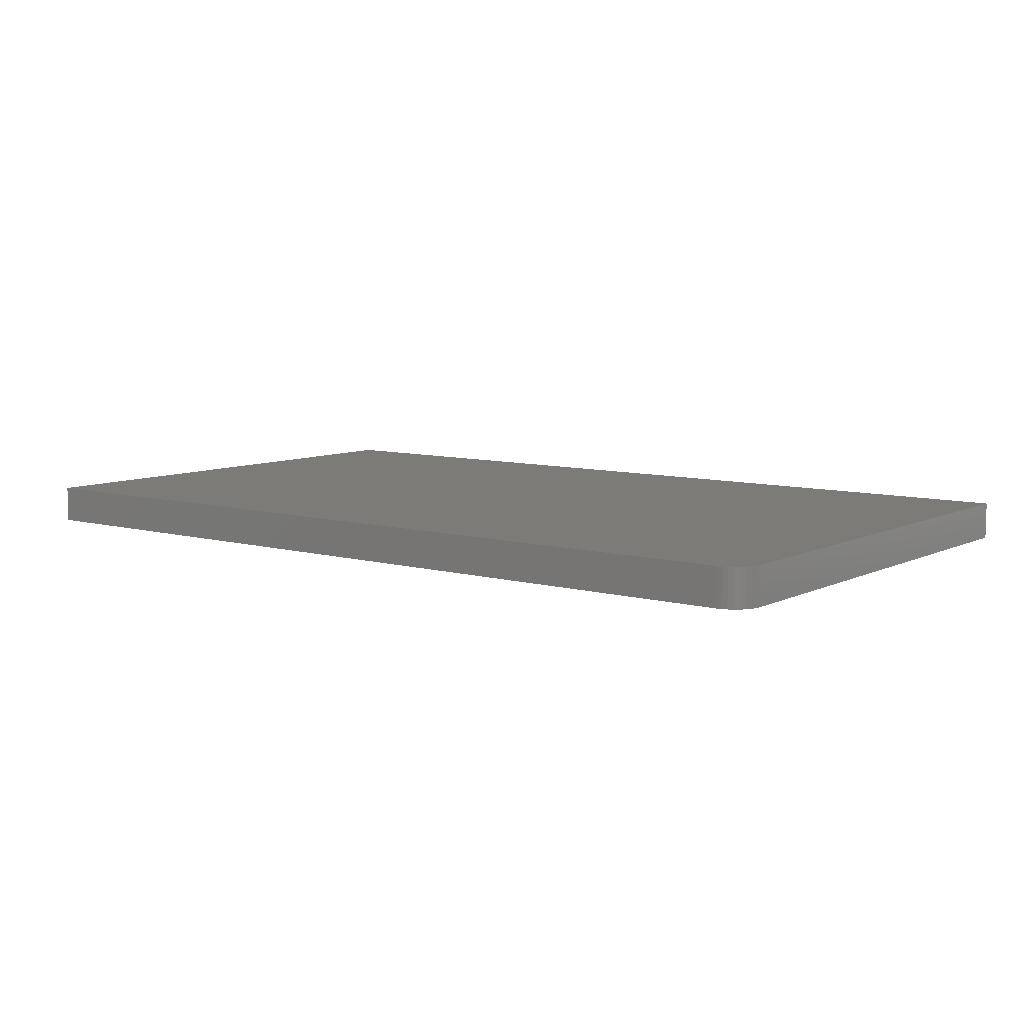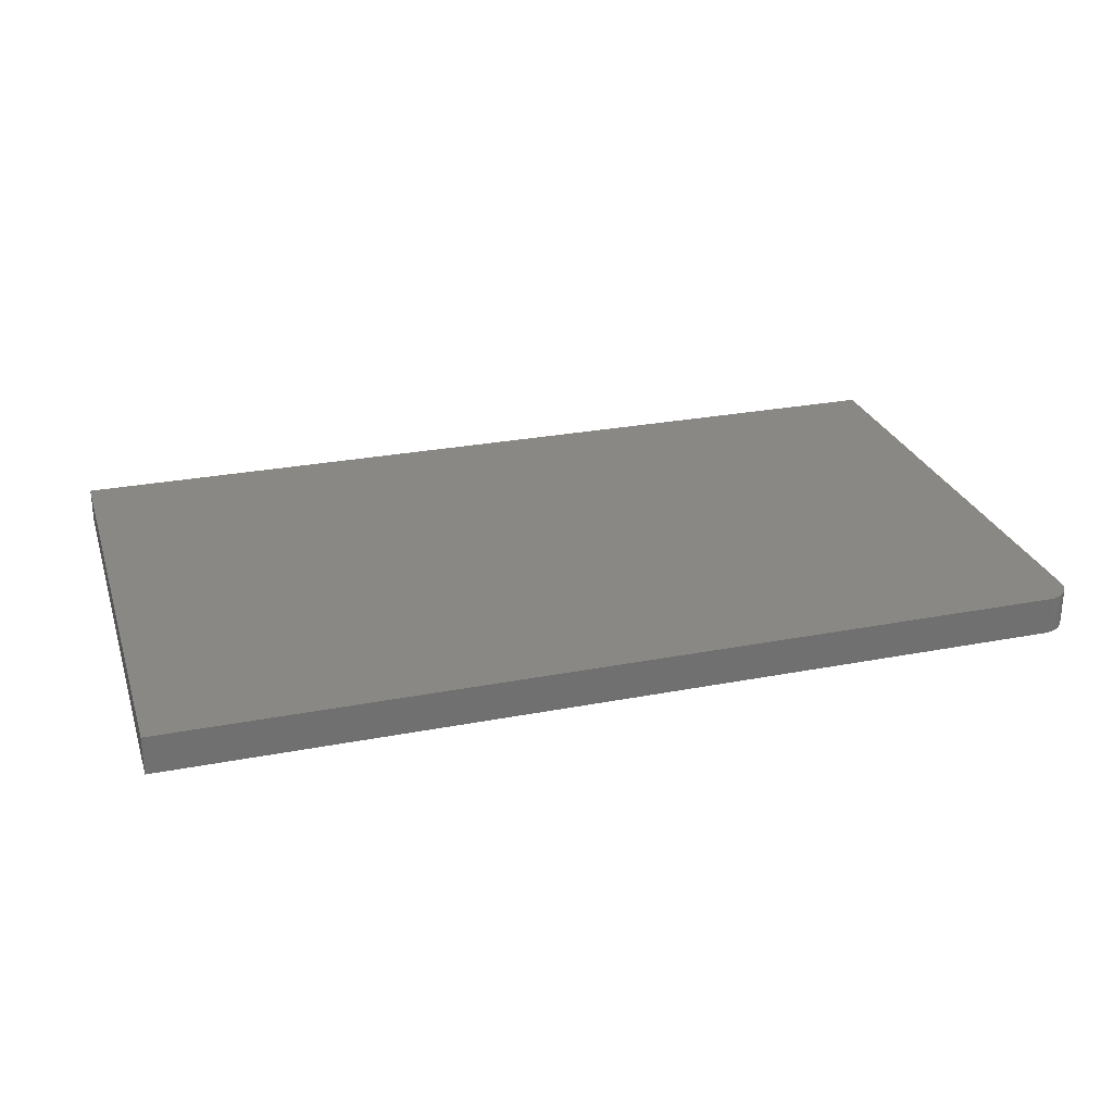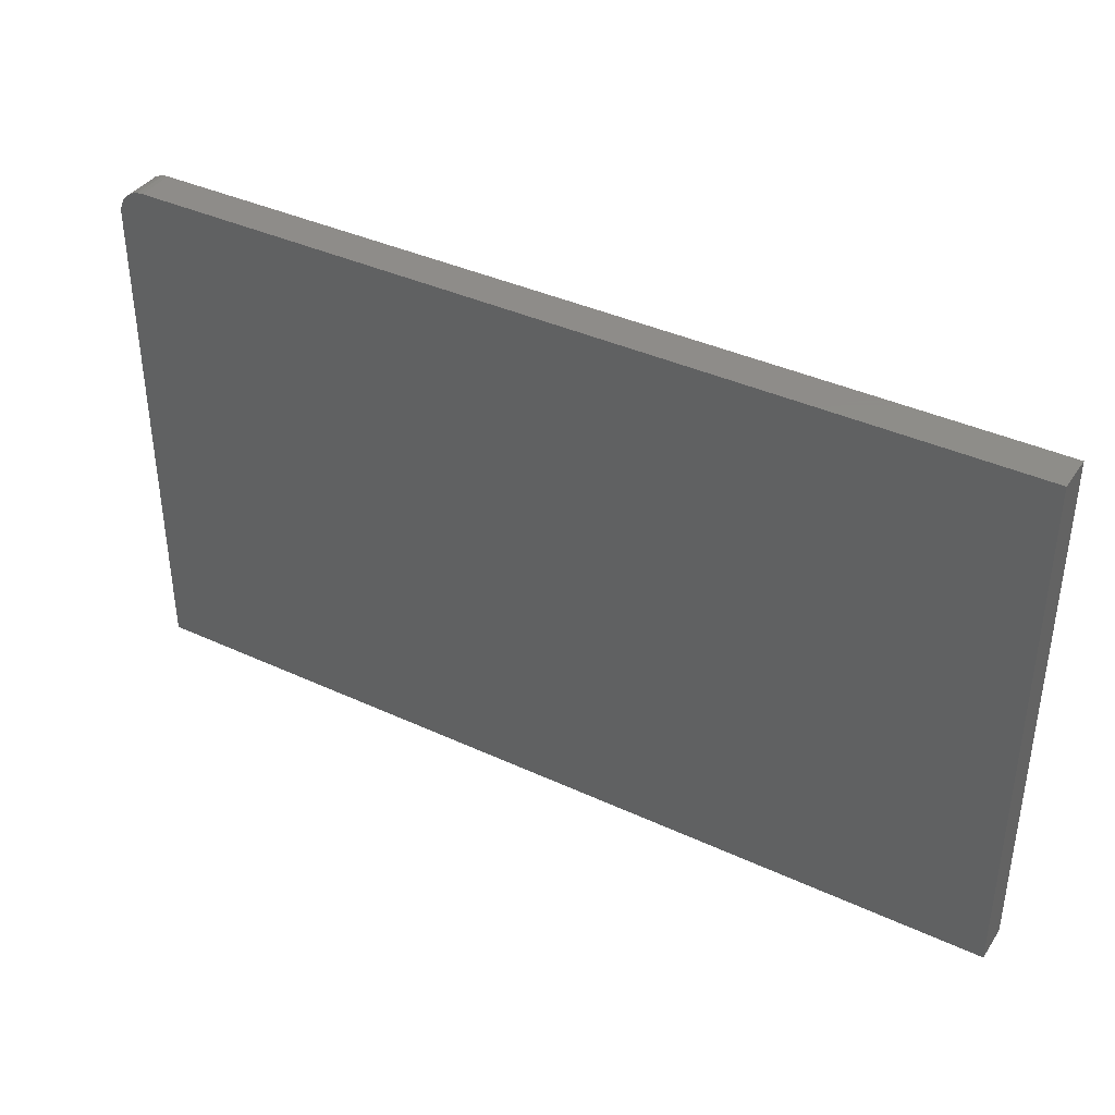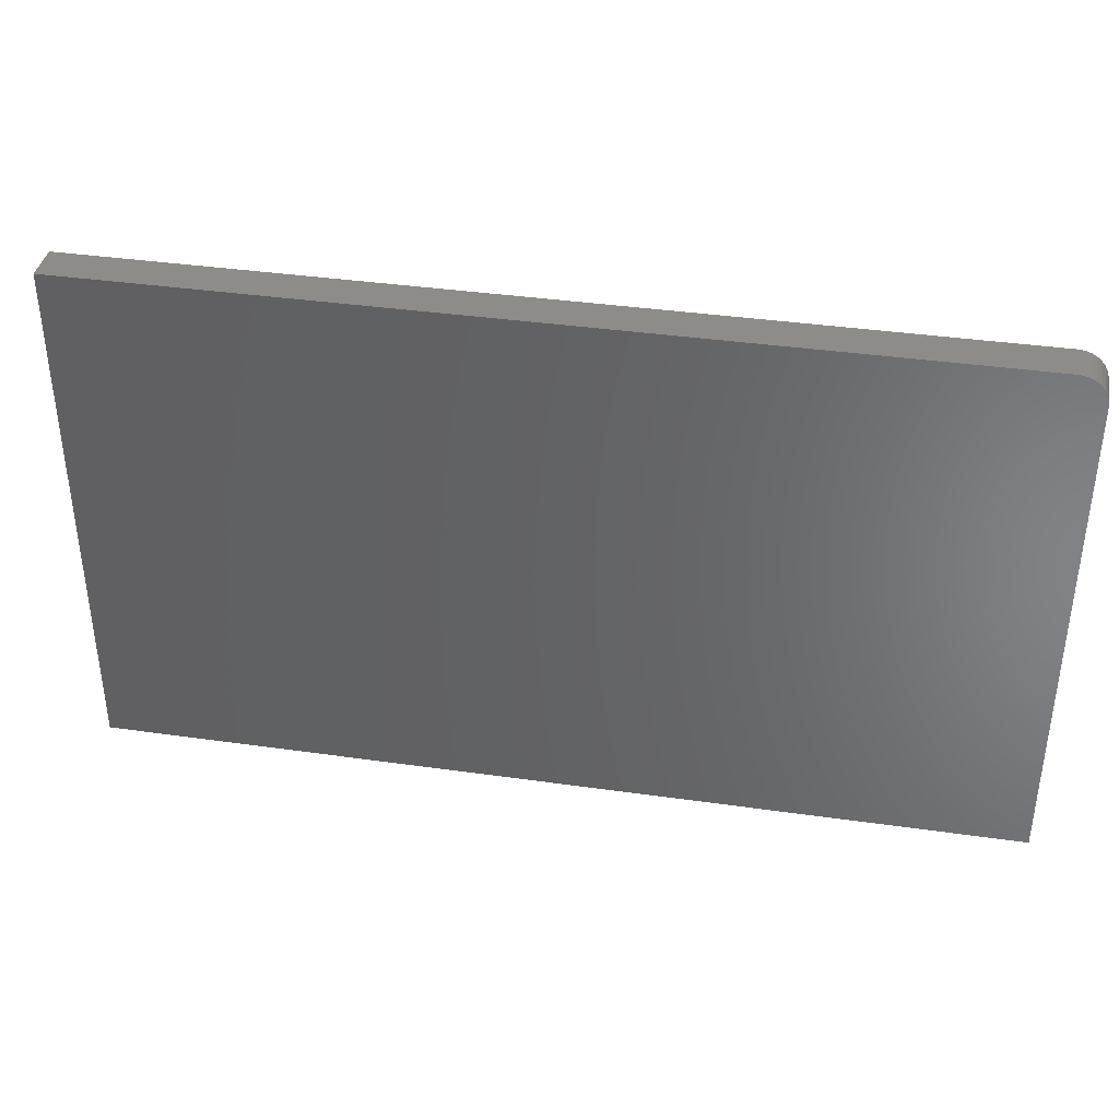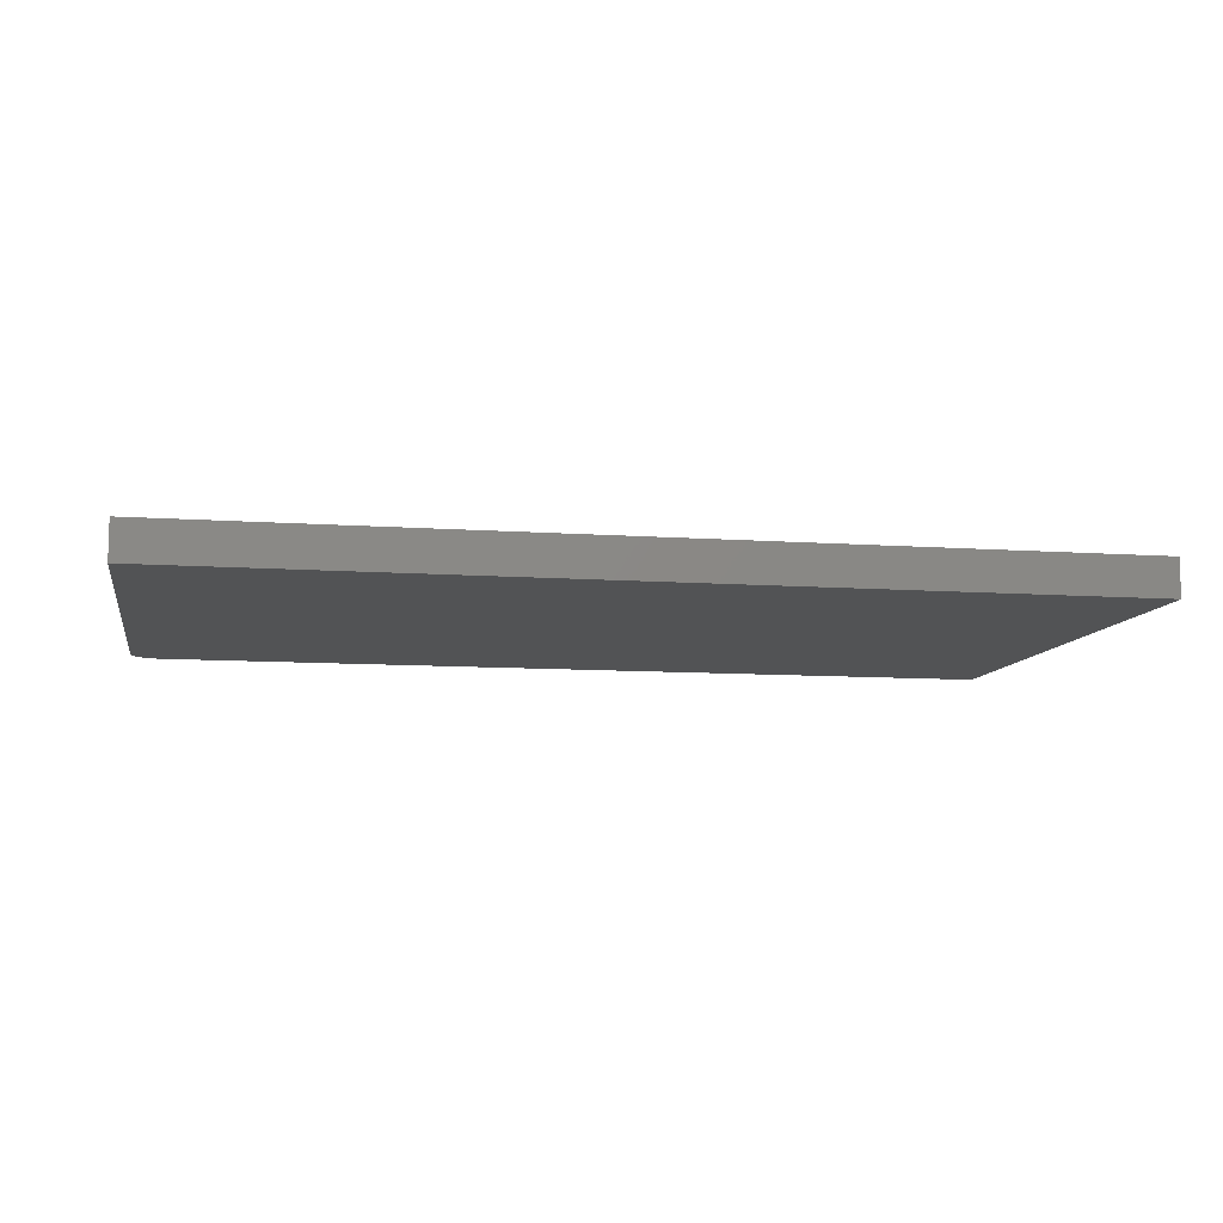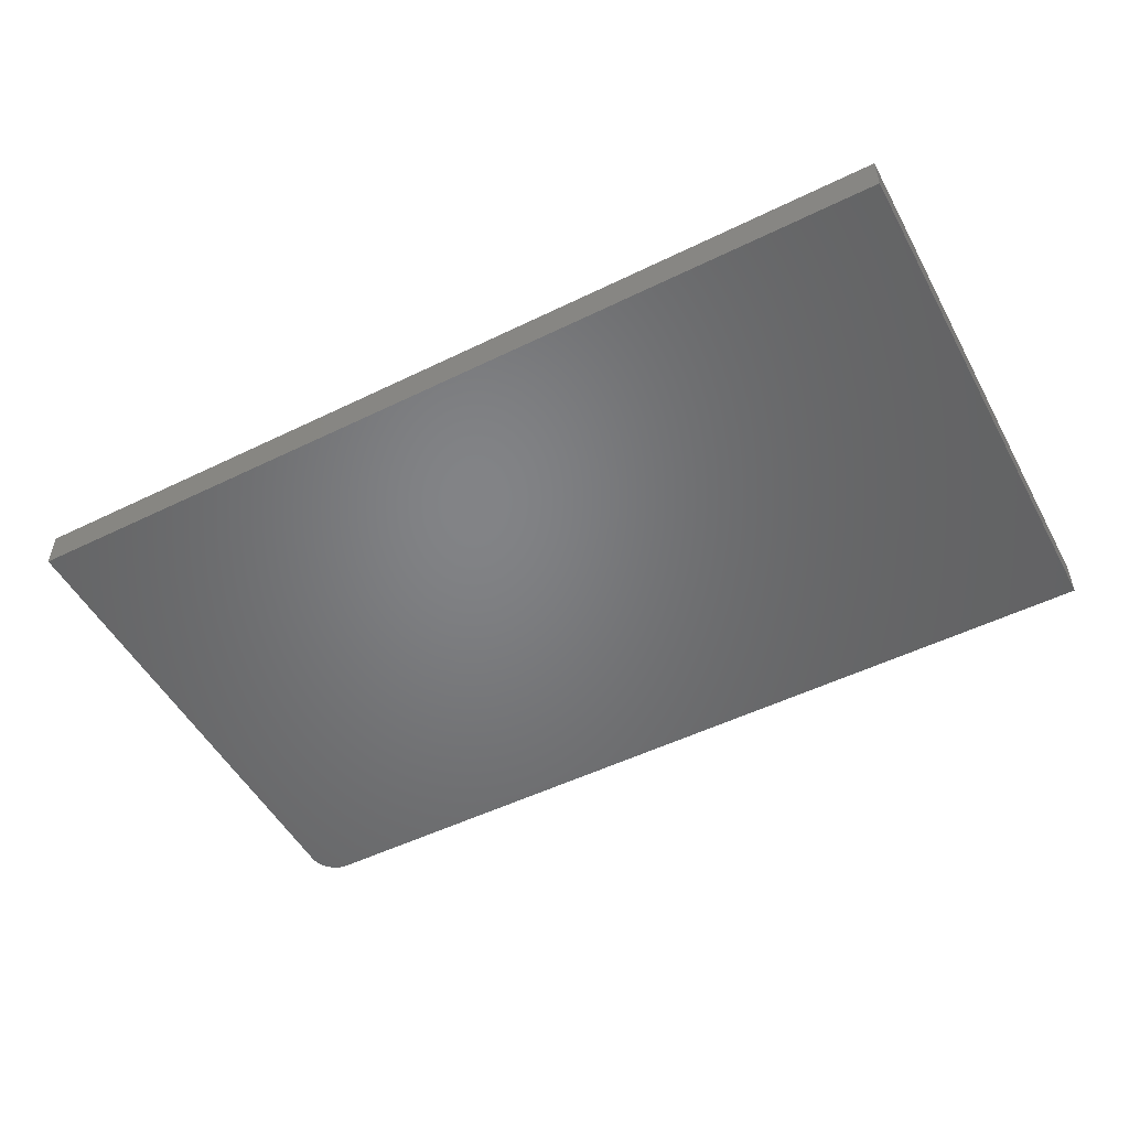
<metadata>
{"format":"stl","ext":"stl","renderer":"f3d","projection":"perspective","resolution":1024,"background":"white","views":[{"elev":8.1,"azim":37.4,"up":"+Y"},{"elev":27.0,"azim":-16.7,"up":"+Y"},{"elev":38.4,"azim":-149.6,"up":"+Z"},{"elev":38.3,"azim":10.2,"up":"+Z"},{"elev":-9.6,"azim":169.5,"up":"+Y"},{"elev":-51.3,"azim":-152.0,"up":"+Y"}]}
</metadata>
<code>
# stl→obj: 24 verts, 44 faces
v 0.7031 -0.03125 0.4309
v 0.7211 -0.03125 0.4274
v 0.7123 -0.03125 0.43
v -0.75 -0.03125 0.4309
v -0.75 -0.03125 -0.4375
v 0.75 -0.03125 -0.4375
v 0.75 -0.03125 0.384
v 0.7491 -0.03125 0.3932
v 0.7464 -0.03125 0.402
v 0.7421 -0.03125 0.4101
v 0.7363 -0.03125 0.4172
v 0.7292 -0.03125 0.423
v 0.7123 0.03125 0.43
v 0.7211 0.03125 0.4274
v 0.7031 0.03125 0.4309
v -0.75 0.03125 0.4309
v 0.7292 0.03125 0.423
v 0.7363 0.03125 0.4172
v 0.7421 0.03125 0.4101
v 0.7464 0.03125 0.402
v 0.7491 0.03125 0.3932
v 0.75 0.03125 0.384
v 0.75 0.03125 -0.4375
v -0.75 0.03125 -0.4375
f 1 2 3
f 4 5 6
f 4 6 7
f 4 7 8
f 4 8 9
f 4 9 10
f 4 10 11
f 4 11 12
f 4 12 2
f 4 2 1
f 13 14 15
f 16 15 14
f 16 14 17
f 16 17 18
f 16 18 19
f 16 19 20
f 16 20 21
f 16 21 22
f 16 22 23
f 16 23 24
f 1 15 4
f 4 15 16
f 6 23 7
f 7 23 22
f 15 1 13
f 13 1 3
f 13 3 14
f 14 3 2
f 14 2 17
f 17 2 12
f 17 12 18
f 18 12 11
f 18 11 19
f 19 11 10
f 19 10 20
f 20 10 9
f 20 9 21
f 21 9 8
f 21 8 22
f 22 8 7
f 4 16 5
f 5 16 24
f 5 24 6
f 6 24 23

</code>
